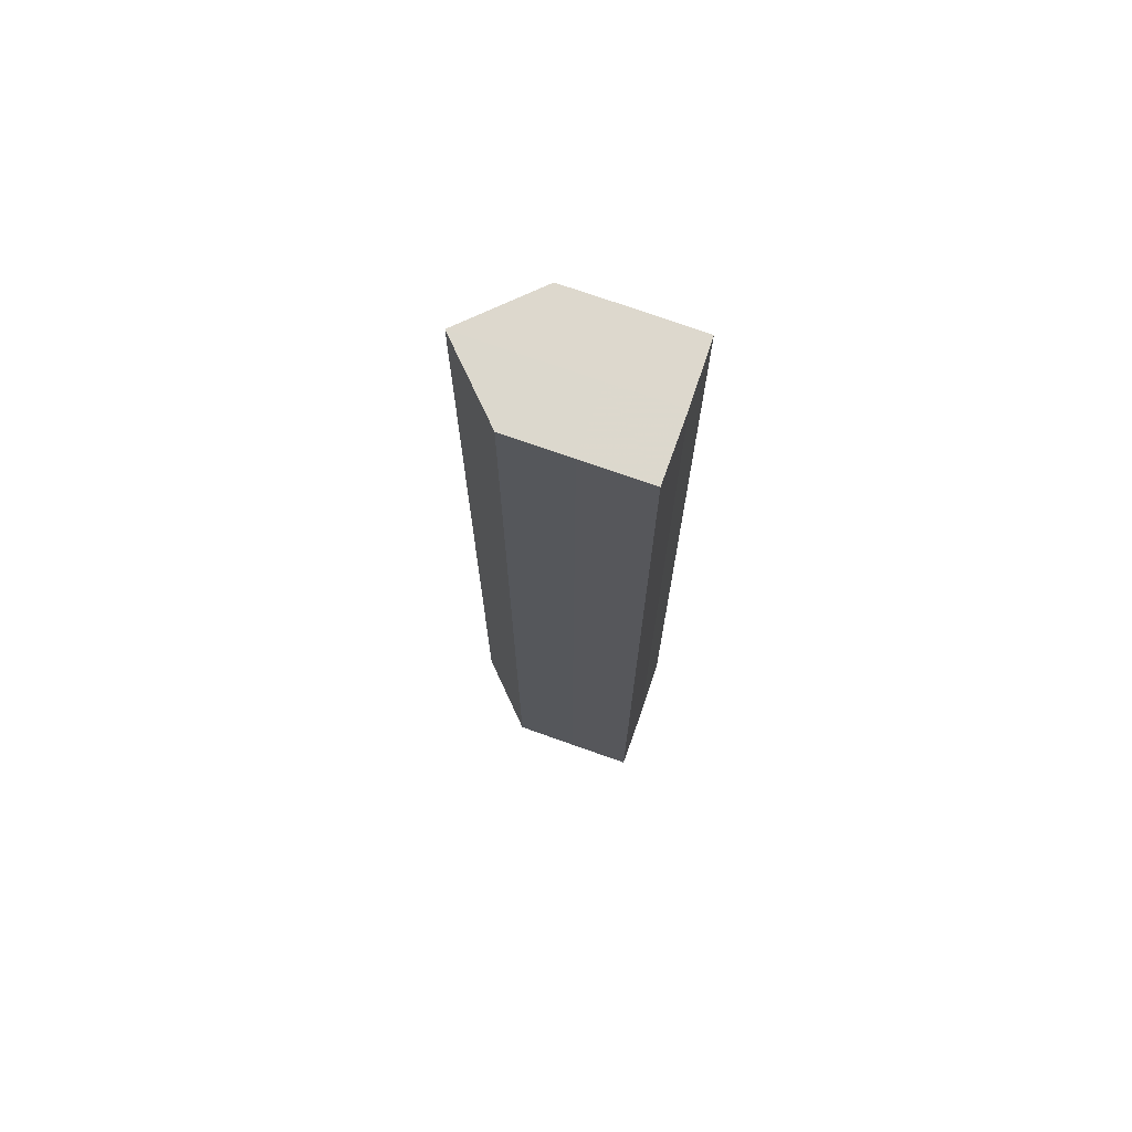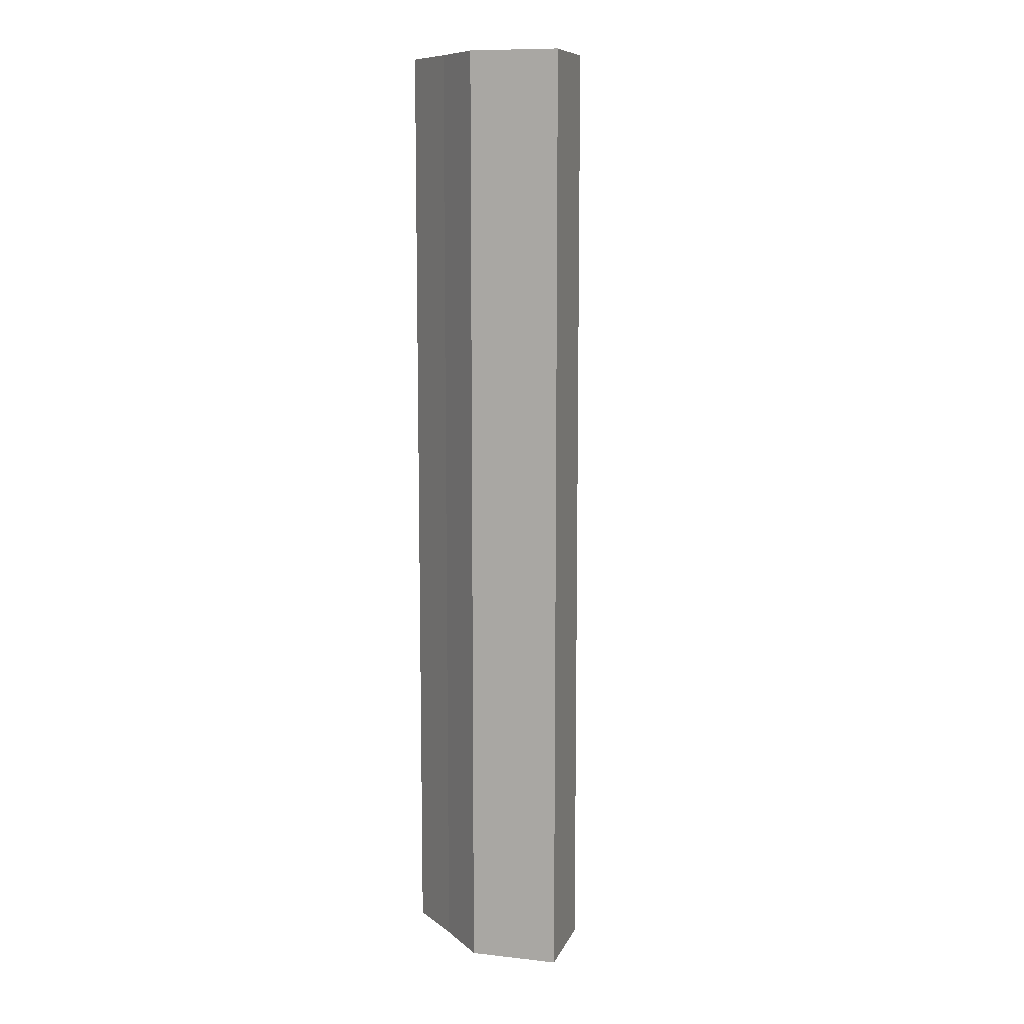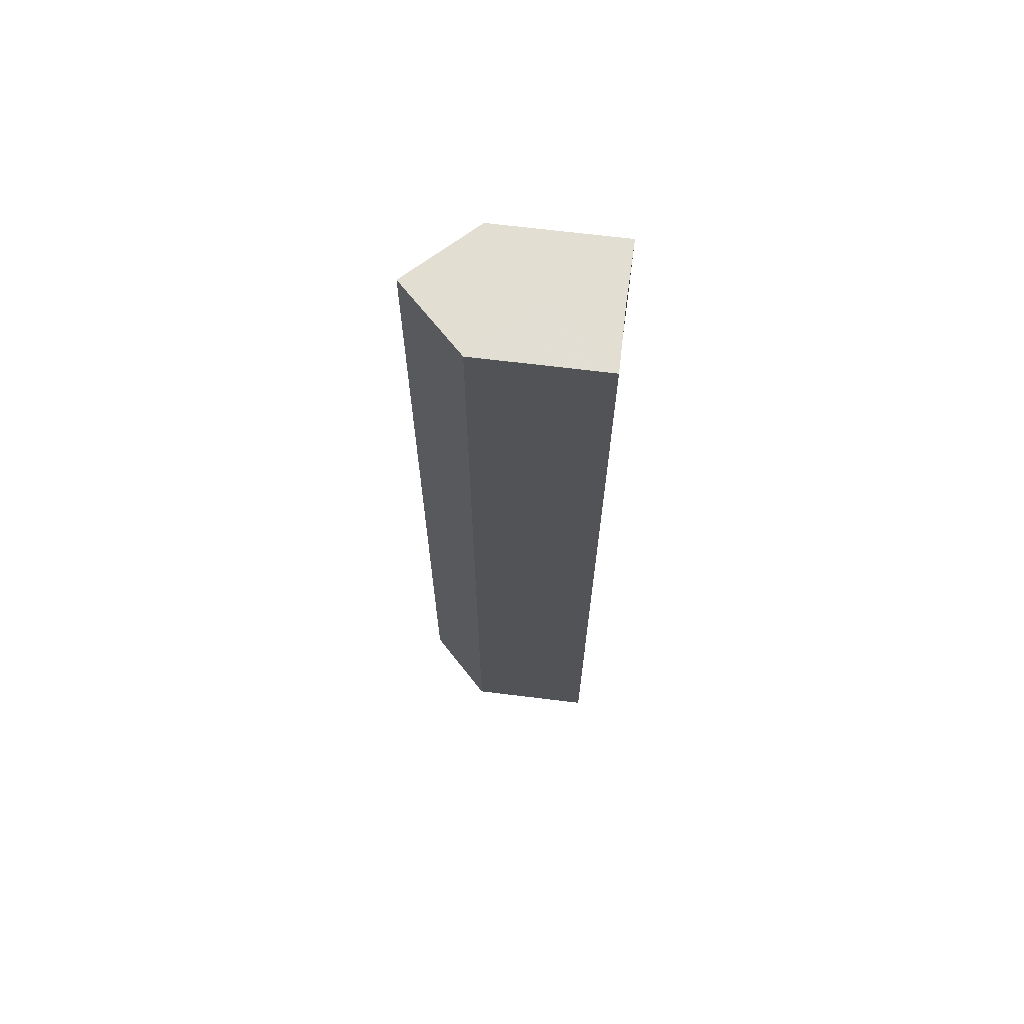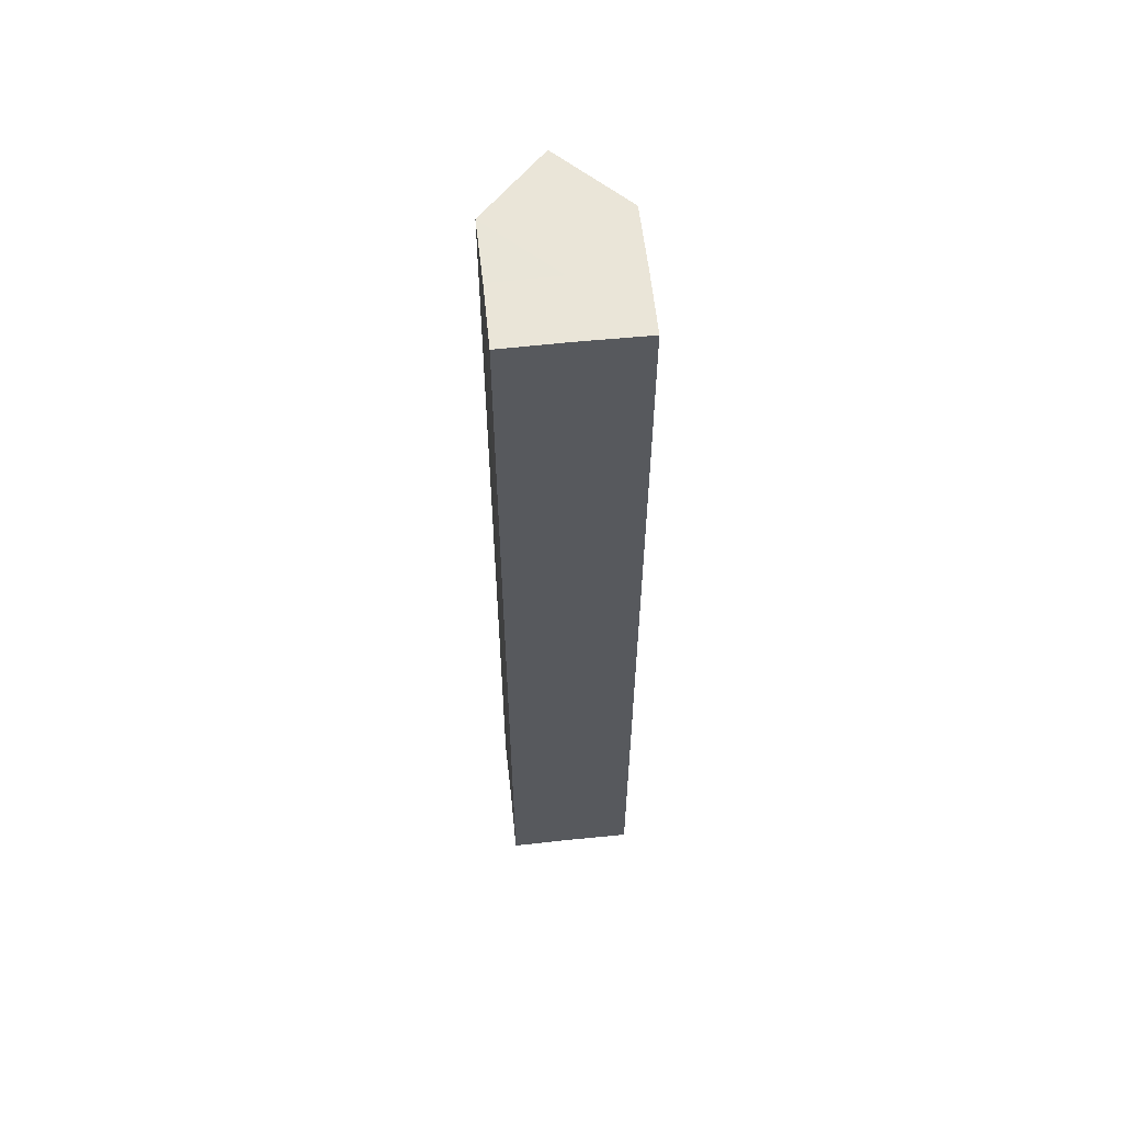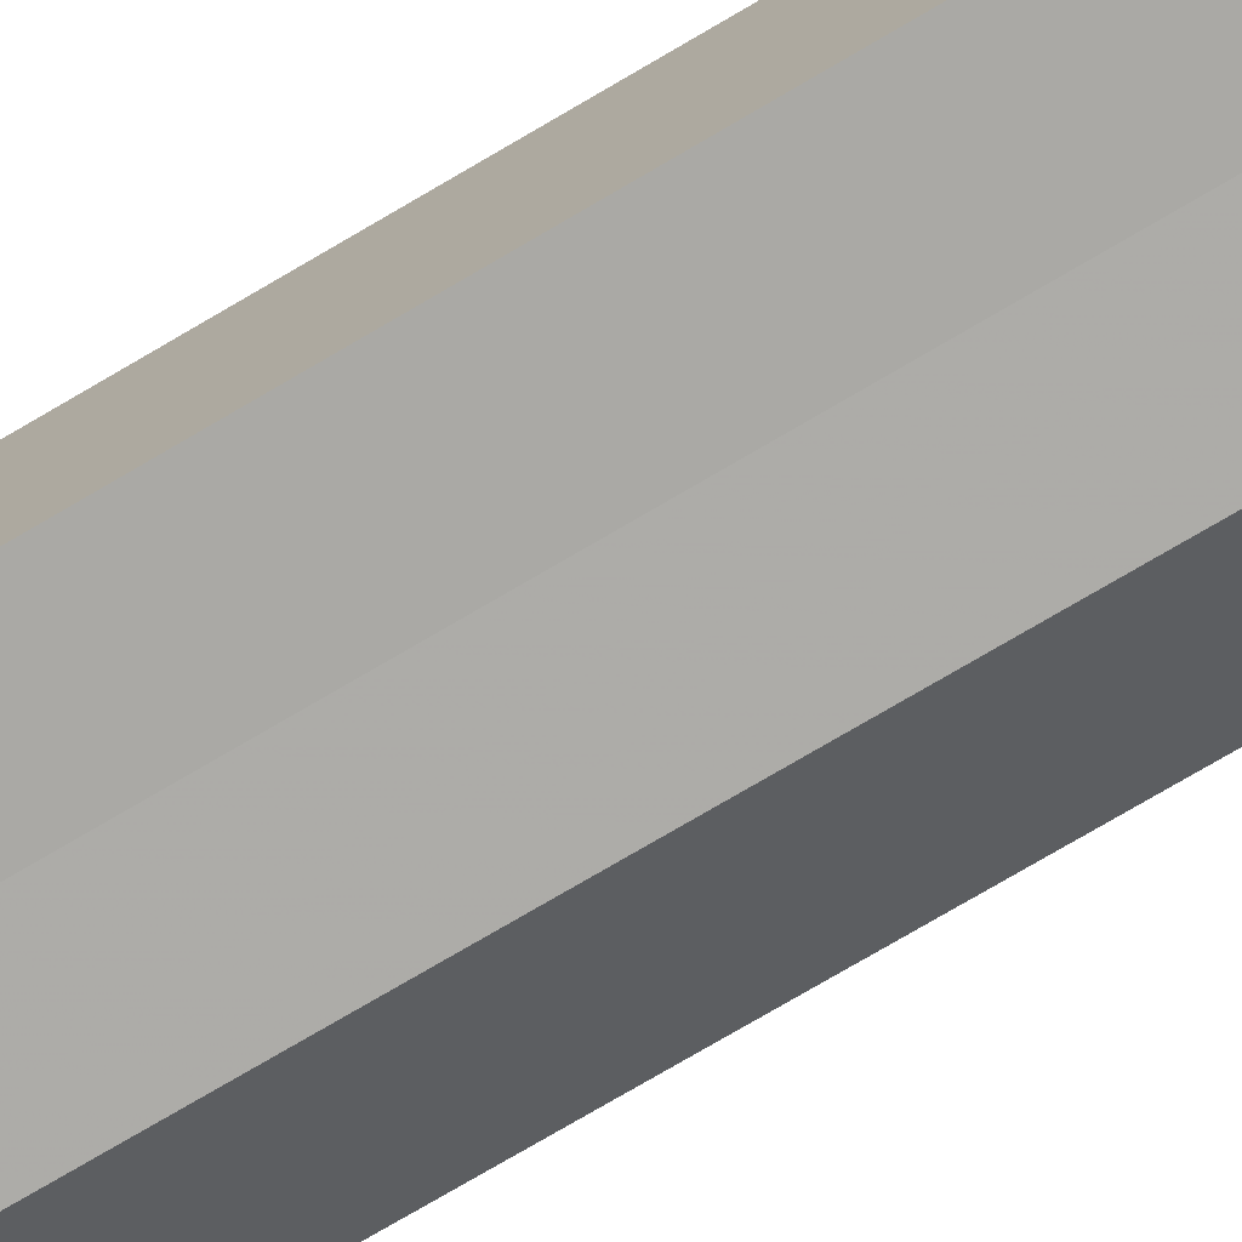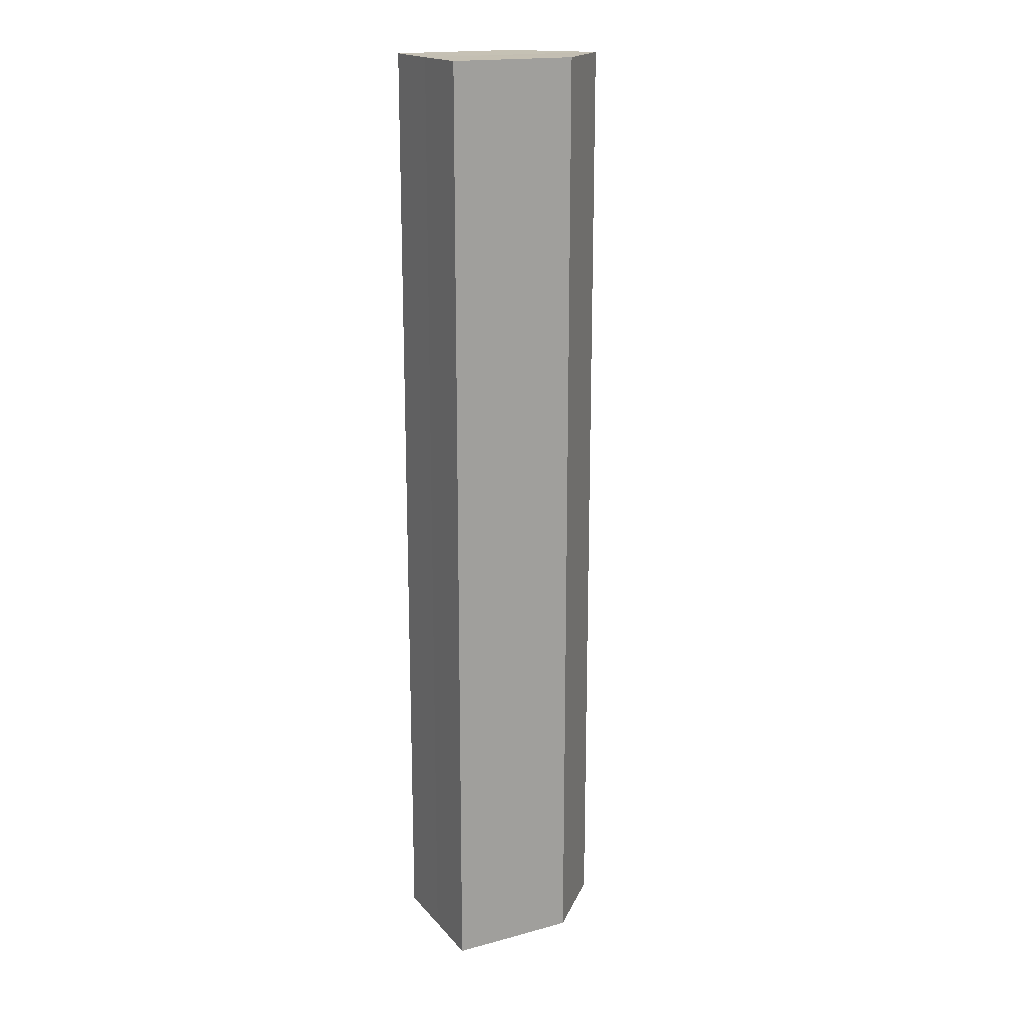
<metadata>
{"format":"obj","ext":"obj","renderer":"f3d","projection":"perspective","resolution":1024,"background":"white","views":[{"elev":72.2,"azim":-160.4,"up":"+Z"},{"elev":9.8,"azim":61.3,"up":"+Z"},{"elev":67.7,"azim":-172.7,"up":"+Z"},{"elev":59.2,"azim":-96.3,"up":"+Z"},{"elev":-75.9,"azim":-59.6,"up":"+Y"},{"elev":17.9,"azim":-27.5,"up":"+Z"}]}
</metadata>
<code>
o 20781
v 2218 1873 9.263
v 2218 1873 9.263
v 2218 1873 9.113
v 2218 1873 9.263
v 2218 1873 9.113
v 2218 1873 9.263
v 2218 1873 9.113
v 2218 1873 9.263
v 2218 1873 9.113
v 2218 1873 9.263
v 2218 1873 9.113
v 2218 1873 9.263
v 2218 1873 9.113
v 2218 1873 9.263
v 2218 1873 9.263
v 2218 1873 9.263
v 2218 1873 9.263
v 2218 1873 9.263
v 2218 1873 9.263
v 2218 1873 9.263
v 2218 1873 9.263
v 2218 1873 9.113
v 2218 1873 9.113
v 2218 1873 9.113
v 2218 1873 9.113
v 2218 1873 9.113
v 2218 1873 9.263
v 2218 1873 9.113
v 2218 1873 9.263
v 2218 1873 9.263
v 2218 1873 9.263
v 2218 1873 9.263
v 2218 1873 9.113
v 2218 1873 9.113
v 2218 1873 9.263
v 2218 1873 9.263
v 2218 1873 9.263
v 2218 1873 9.263
v 2218 1873 9.113
v 2218 1873 9.263
v 2218 1873 9.113
v 2218 1873 9.113
v 2218 1873 9.113
v 2218 1873 9.113
v 2218 1873 9.113
v 2218 1873 9.113
v 2218 1873 9.113
v 2218 1873 9.113
v 2218 1873 9.113
v 2218 1873 9.113
f 1 2 3
f 2 4 5
f 4 6 7
f 3 8 9
f 9 10 11
f 11 12 13
f 14 12 15
f 14 16 12
f 14 15 17
f 14 18 16
f 14 17 19
f 14 20 18
f 14 21 20
f 14 19 21
f 22 18 23
f 24 19 25
f 26 27 22
f 28 29 24
f 30 31 26
f 31 32 33
f 34 35 28
f 36 37 34
f 37 38 39
f 38 40 41
f 42 43 44
f 42 45 43
f 42 44 46
f 42 47 45
f 42 46 48
f 42 49 47
f 42 48 50
f 42 50 49

</code>
